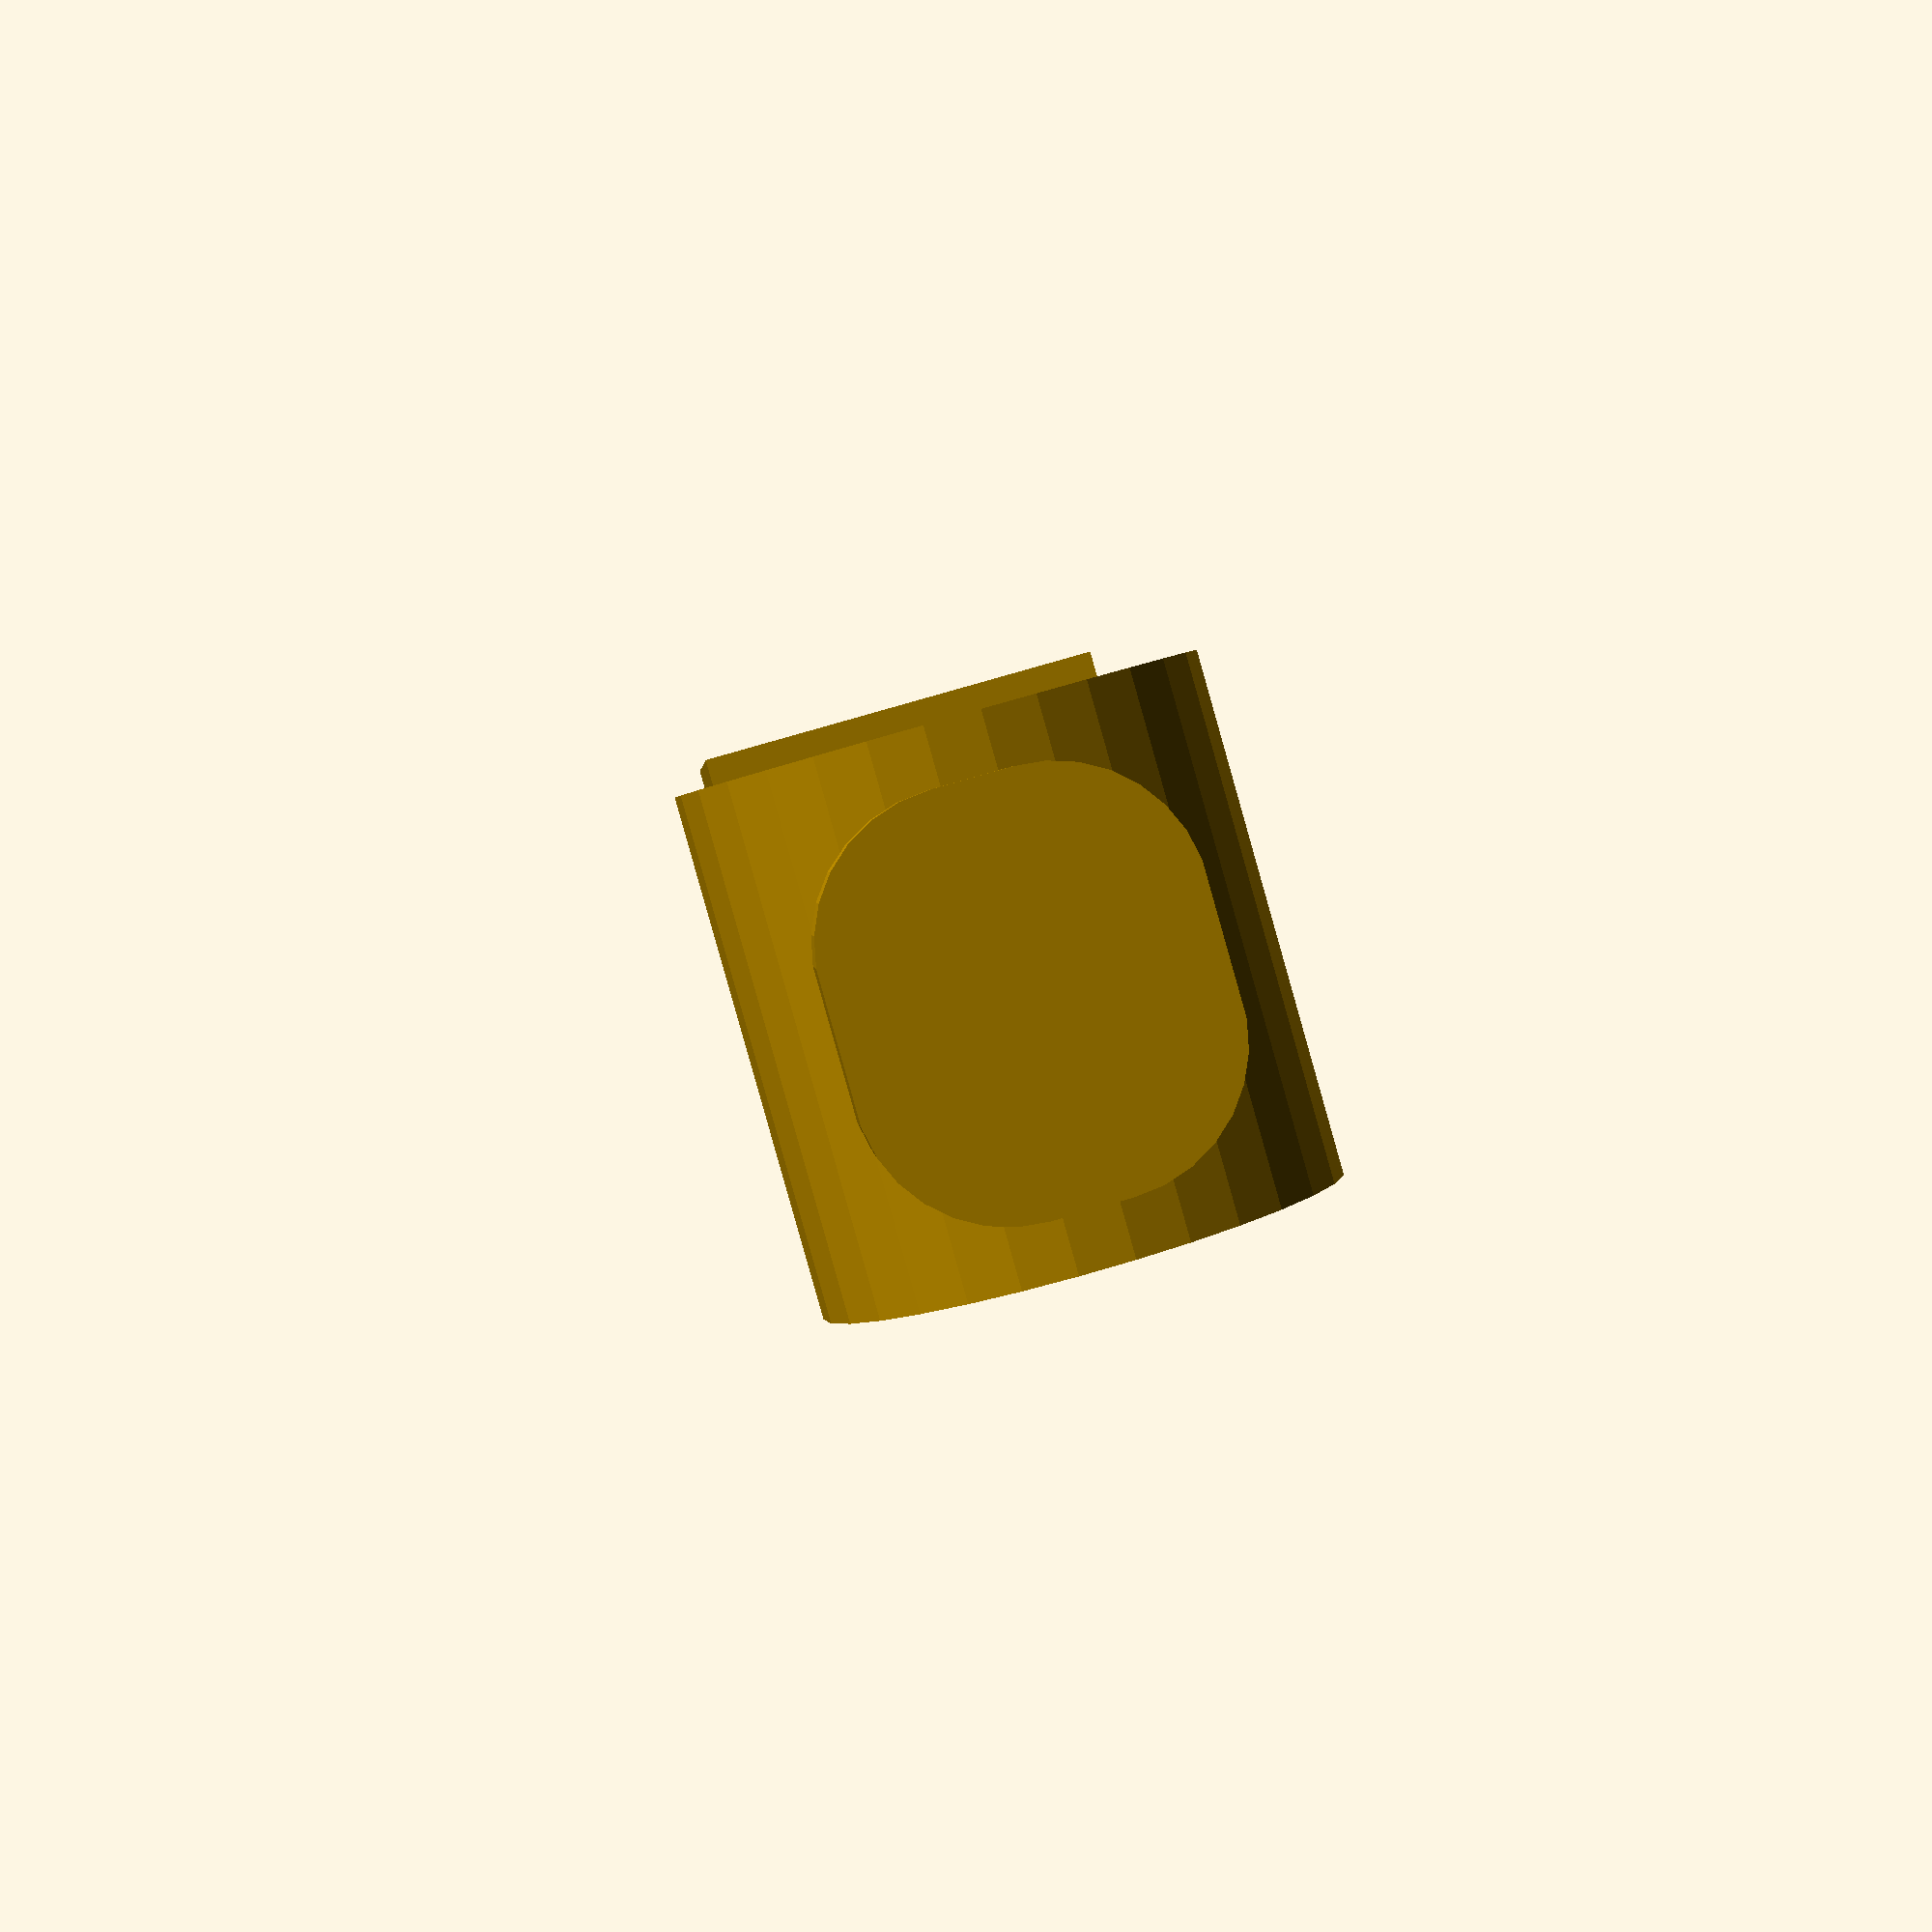
<openscad>
// Brazo Inferior del robot

difference()
{
	union()
	{
		rotate([0,90,0])cylinder(h=460 ,r1=230, r2=230, center=true);

		translate([0,250,0])rotate([90,0,0])linear_extrude(height = 775, center = false, convexity = 10, scale=1)
			hull() 
			{
				translate([-53,-35,0])circle(r=126);
				translate([-53,35,0])circle(r=126);
				translate([53,-35,0])circle(r=126);
				translate([53,35,0])circle(r=126);
			}
		translate([0,-1270,0])rotate([0,90,0])cylinder(h=520 ,r1=190, r2=190, center=true);
		translate([-260,-1270,-190]) cube(size = [520,770,380], center = false);
	}		
	translate([-0,-1218,-0]) cube(size = [300,530,420], center = true);
}

</openscad>
<views>
elev=100.8 azim=192.8 roll=106.2 proj=p view=solid
</views>
